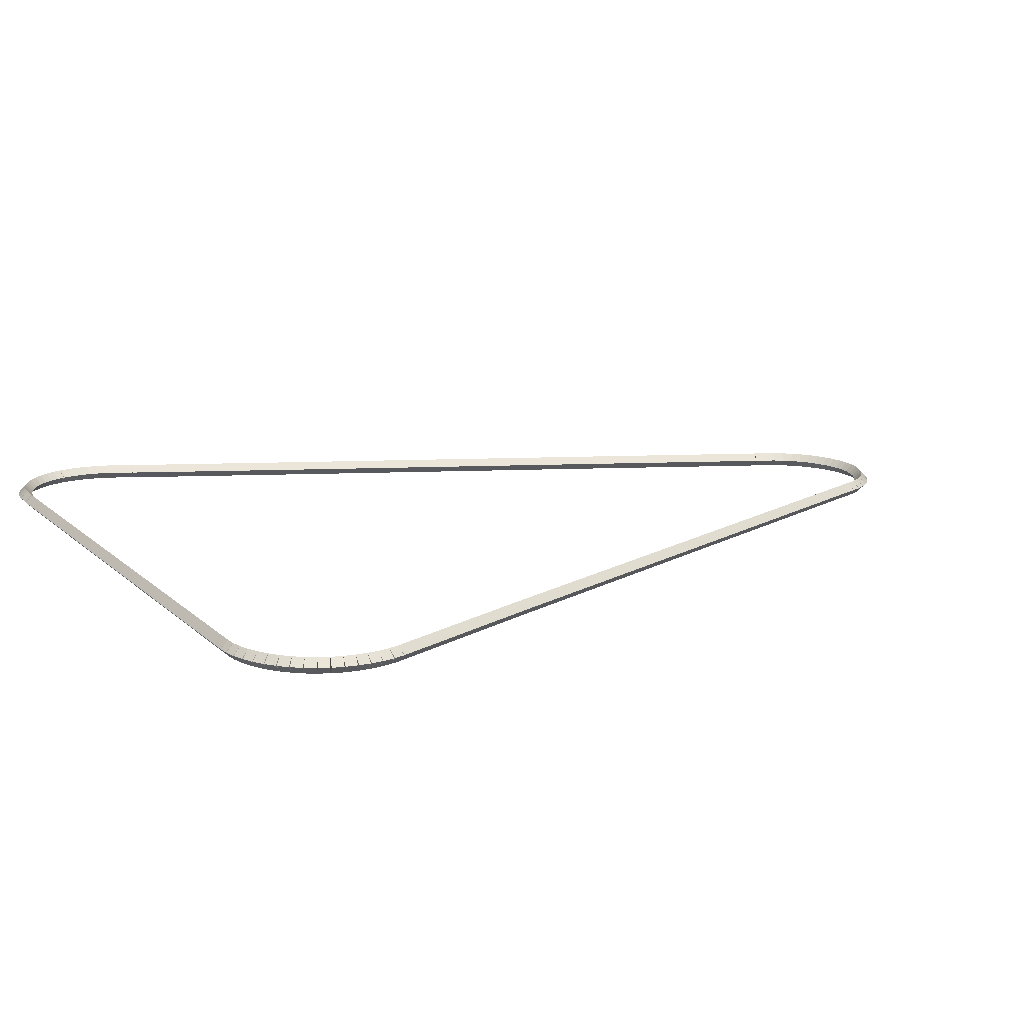
<metadata>
{"format":"obj","ext":"obj","renderer":"f3d","projection":"perspective","resolution":1024,"background":"white","views":[{"elev":14.2,"azim":-118.2,"up":"+Z"}]}
</metadata>
<code>
g boudary_original_126_0
v -47.39 17.09 62.88
v -47.37 17.19 62.78
v -47.39 17.09 62.68
v -47.41 16.99 62.78
v -47.24 17.06 62.88
v -47.22 17.15 62.78
v -47.24 17.06 62.68
v -47.27 16.96 62.78
f 1 2 3 4
f 6 2 1 5
f 5 1 4 8
f 6 5 8 7
f 8 4 3 7
f 7 3 2 6
g boudary_original_126_0
v -47.53 17.14 62.88
v -47.5 17.23 62.78
v -47.53 17.14 62.68
v -47.57 17.04 62.78
v -47.39 17.09 62.88
v -47.36 17.18 62.78
v -47.39 17.09 62.68
v -47.42 16.99 62.78
f 9 10 11 12
f 14 10 9 13
f 13 9 12 16
f 14 13 16 15
f 16 12 11 15
f 15 11 10 14
g boudary_original_126_0
v -47.67 17.2 62.88
v -47.62 17.29 62.78
v -47.67 17.2 62.68
v -47.71 17.11 62.78
v -47.53 17.14 62.88
v -47.49 17.23 62.78
v -47.53 17.14 62.68
v -47.58 17.05 62.78
f 17 18 19 20
f 22 18 17 21
f 21 17 20 24
f 22 21 24 23
f 24 20 19 23
f 23 19 18 22
g boudary_original_126_0
v -47.79 17.28 62.88
v -47.74 17.37 62.78
v -47.79 17.28 62.68
v -47.85 17.2 62.78
v -47.67 17.2 62.88
v -47.61 17.29 62.78
v -47.67 17.2 62.68
v -47.72 17.12 62.78
f 25 26 27 28
f 30 26 25 29
f 29 25 28 32
f 30 29 32 31
f 32 28 27 31
f 31 27 26 30
g boudary_original_126_0
v -47.91 17.38 62.88
v -47.85 17.46 62.78
v -47.91 17.38 62.68
v -47.97 17.3 62.78
v -47.79 17.28 62.88
v -47.73 17.36 62.78
v -47.79 17.28 62.68
v -47.86 17.21 62.78
f 33 34 35 36
f 38 34 33 37
f 37 33 36 40
f 38 37 40 39
f 40 36 35 39
f 39 35 34 38
g boudary_original_126_0
v -48.01 17.48 62.88
v -47.94 17.55 62.78
v -48.01 17.48 62.68
v -48.09 17.41 62.78
v -47.91 17.38 62.88
v -47.84 17.45 62.78
v -47.91 17.38 62.68
v -47.98 17.31 62.78
f 41 42 43 44
f 46 42 41 45
f 45 41 44 48
f 46 45 48 47
f 48 44 43 47
f 47 43 42 46
g boudary_original_126_0
v -48.11 17.6 62.88
v -48.03 17.66 62.78
v -48.11 17.6 62.68
v -48.18 17.54 62.78
v -48.01 17.48 62.88
v -47.94 17.55 62.78
v -48.01 17.48 62.68
v -48.09 17.42 62.78
f 49 50 51 52
f 54 50 49 53
f 53 49 52 56
f 54 53 56 55
f 56 52 51 55
f 55 51 50 54
g boudary_original_126_0
v -48.18 17.73 62.88
v -48.09 17.78 62.78
v -48.18 17.73 62.68
v -48.27 17.68 62.78
v -48.11 17.6 62.88
v -48.02 17.65 62.78
v -48.11 17.6 62.68
v -48.19 17.55 62.78
f 57 58 59 60
f 62 58 57 61
f 61 57 60 64
f 62 61 64 63
f 64 60 59 63
f 63 59 58 62
g boudary_original_126_0
v -48.24 17.87 62.88
v -48.15 17.91 62.78
v -48.24 17.87 62.68
v -48.33 17.83 62.78
v -48.18 17.73 62.88
v -48.09 17.77 62.78
v -48.18 17.73 62.68
v -48.27 17.69 62.78
f 65 66 67 68
f 70 66 65 69
f 69 65 68 72
f 70 69 72 71
f 72 68 67 71
f 71 67 66 70
g boudary_original_126_0
v -48.3 18.02 62.88
v -48.21 18.05 62.78
v -48.3 18.02 62.68
v -48.39 17.98 62.78
v -48.24 17.87 62.88
v -48.15 17.91 62.78
v -48.24 17.87 62.68
v -48.34 17.83 62.78
f 73 74 75 76
f 78 74 73 77
f 77 73 76 80
f 78 77 80 79
f 80 76 75 79
f 79 75 74 78
g boudary_original_126_0
v -51.47 25.4 62.88
v -51.38 25.44 62.78
v -51.47 25.4 62.68
v -51.57 25.36 62.78
v -48.3 18.02 62.88
v -48.21 18.06 62.78
v -48.3 18.02 62.68
v -48.39 17.98 62.78
f 81 82 83 84
f 86 82 81 85
f 85 81 84 88
f 86 85 88 87
f 88 84 83 87
f 87 83 82 86
g boudary_original_126_0
v -52.4 27.49 62.88
v -52.3 27.53 62.78
v -52.4 27.49 62.68
v -52.49 27.45 62.78
v -51.47 25.4 62.88
v -51.38 25.44 62.78
v -51.47 25.4 62.68
v -51.57 25.36 62.78
f 89 90 91 92
f 94 90 89 93
f 93 89 92 96
f 94 93 96 95
f 96 92 91 95
f 95 91 90 94
g boudary_original_126_0
v -52.44 27.62 62.88
v -52.35 27.66 62.78
v -52.44 27.62 62.68
v -52.54 27.59 62.78
v -52.4 27.49 62.88
v -52.3 27.52 62.78
v -52.4 27.49 62.68
v -52.49 27.45 62.78
f 97 98 99 100
f 102 98 97 101
f 101 97 100 104
f 102 101 104 103
f 104 100 99 103
f 103 99 98 102
g boudary_original_126_0
v -52.46 27.74 62.88
v -52.37 27.76 62.78
v -52.46 27.74 62.68
v -52.56 27.72 62.78
v -52.44 27.62 62.88
v -52.34 27.64 62.78
v -52.44 27.62 62.68
v -52.54 27.6 62.78
f 105 106 107 108
f 110 106 105 109
f 109 105 108 112
f 110 109 112 111
f 112 108 107 111
f 111 107 106 110
g boudary_original_126_0
v -52.47 27.77 62.88
v -52.37 27.79 62.78
v -52.47 27.77 62.68
v -52.57 27.76 62.78
v -52.46 27.74 62.88
v -52.37 27.75 62.78
v -52.46 27.74 62.68
v -52.56 27.72 62.78
f 113 114 115 116
f 118 114 113 117
f 117 113 116 120
f 118 117 120 119
f 120 116 115 119
f 119 115 114 118
g boudary_original_126_0
v -52.48 27.92 62.88
v -52.38 27.93 62.78
v -52.48 27.92 62.68
v -52.58 27.91 62.78
v -52.47 27.77 62.88
v -52.37 27.78 62.78
v -52.47 27.77 62.68
v -52.57 27.77 62.78
f 121 122 123 124
f 126 122 121 125
f 125 121 124 128
f 126 125 128 127
f 128 124 123 127
f 127 123 122 126
g boudary_original_126_0
v -52.48 28.07 62.88
v -52.38 28.07 62.78
v -52.48 28.07 62.68
v -52.58 28.07 62.78
v -52.48 27.92 62.88
v -52.38 27.92 62.78
v -52.48 27.92 62.68
v -52.58 27.92 62.78
f 129 130 131 132
f 134 130 129 133
f 133 129 132 136
f 134 133 136 135
f 136 132 131 135
f 135 131 130 134
g boudary_original_126_0
v -52.46 28.22 62.88
v -52.36 28.2 62.78
v -52.46 28.22 62.68
v -52.56 28.23 62.78
v -52.48 28.07 62.88
v -52.38 28.05 62.78
v -52.48 28.07 62.68
v -52.58 28.08 62.78
f 137 138 139 140
f 142 138 137 141
f 141 137 140 144
f 142 141 144 143
f 144 140 139 143
f 143 139 138 142
g boudary_original_126_0
v -52.42 28.36 62.88
v -52.32 28.33 62.78
v -52.42 28.36 62.68
v -52.51 28.39 62.78
v -52.46 28.22 62.88
v -52.36 28.19 62.78
v -52.46 28.22 62.68
v -52.55 28.24 62.78
f 145 146 147 148
f 150 146 145 149
f 149 145 148 152
f 150 149 152 151
f 152 148 147 151
f 151 147 146 150
g boudary_original_126_0
v -52.4 28.38 62.88
v -52.32 28.34 62.78
v -52.4 28.38 62.68
v -52.49 28.43 62.78
v -52.42 28.36 62.88
v -52.33 28.31 62.78
v -52.42 28.36 62.68
v -52.5 28.41 62.78
f 153 154 155 156
f 158 154 153 157
f 157 153 156 160
f 158 157 160 159
f 160 156 155 159
f 159 155 154 158
g boudary_original_126_0
v -52.36 28.49 62.88
v -52.27 28.45 62.78
v -52.36 28.49 62.68
v -52.45 28.53 62.78
v -52.4 28.38 62.88
v -52.31 28.35 62.78
v -52.4 28.38 62.68
v -52.5 28.42 62.78
f 161 162 163 164
f 166 162 161 165
f 165 161 164 168
f 166 165 168 167
f 168 164 163 167
f 167 163 162 166
g boudary_original_126_0
v -52.28 28.62 62.88
v -52.2 28.57 62.78
v -52.28 28.62 62.68
v -52.37 28.67 62.78
v -52.36 28.49 62.88
v -52.27 28.44 62.78
v -52.36 28.49 62.68
v -52.45 28.54 62.78
f 169 170 171 172
f 174 170 169 173
f 173 169 172 176
f 174 173 176 175
f 176 172 171 175
f 175 171 170 174
g boudary_original_126_0
v -52.19 28.74 62.88
v -52.11 28.68 62.78
v -52.19 28.74 62.68
v -52.27 28.8 62.78
v -52.28 28.62 62.88
v -52.2 28.56 62.78
v -52.28 28.62 62.68
v -52.36 28.68 62.78
f 177 178 179 180
f 182 178 177 181
f 181 177 180 184
f 182 181 184 183
f 184 180 179 183
f 183 179 178 182
g boudary_original_126_0
v -52.08 28.85 62.88
v -52.01 28.78 62.78
v -52.08 28.85 62.68
v -52.15 28.92 62.78
v -52.19 28.74 62.88
v -52.12 28.67 62.78
v -52.19 28.74 62.68
v -52.26 28.81 62.78
f 185 186 187 188
f 190 186 185 189
f 189 185 188 192
f 190 189 192 191
f 192 188 187 191
f 191 187 186 190
g boudary_original_126_0
v -51.96 28.94 62.88
v -51.9 28.86 62.78
v -51.96 28.94 62.68
v -52.02 29.02 62.78
v -52.08 28.85 62.88
v -52.02 28.77 62.78
v -52.08 28.85 62.68
v -52.14 28.93 62.78
f 193 194 195 196
f 198 194 193 197
f 197 193 196 200
f 198 197 200 199
f 200 196 195 199
f 199 195 194 198
g boudary_original_126_0
v -51.83 29.02 62.88
v -51.78 28.93 62.78
v -51.83 29.02 62.68
v -51.88 29.11 62.78
v -51.96 28.94 62.88
v -51.91 28.86 62.78
v -51.96 28.94 62.68
v -52.01 29.03 62.78
f 201 202 203 204
f 206 202 201 205
f 205 201 204 208
f 206 205 208 207
f 208 204 203 207
f 207 203 202 206
g boudary_original_126_0
v -51.69 29.08 62.88
v -51.65 28.99 62.78
v -51.69 29.08 62.68
v -51.73 29.17 62.78
v -51.83 29.02 62.88
v -51.79 28.93 62.78
v -51.83 29.02 62.68
v -51.87 29.11 62.78
f 209 210 211 212
f 214 210 209 213
f 213 209 212 216
f 214 213 216 215
f 216 212 211 215
f 215 211 210 214
g boudary_original_126_0
v -51.54 29.13 62.88
v -51.51 29.03 62.78
v -51.54 29.13 62.68
v -51.57 29.22 62.78
v -51.69 29.08 62.88
v -51.66 28.99 62.78
v -51.69 29.08 62.68
v -51.72 29.18 62.78
f 217 218 219 220
f 222 218 217 221
f 221 217 220 224
f 222 221 224 223
f 224 220 219 223
f 223 219 218 222
g boudary_original_126_0
v -51.4 29.16 62.88
v -51.38 29.06 62.78
v -51.4 29.16 62.68
v -51.42 29.25 62.78
v -51.54 29.13 62.88
v -51.53 29.03 62.78
v -51.54 29.13 62.68
v -51.56 29.23 62.78
f 225 226 227 228
f 230 226 225 229
f 229 225 228 232
f 230 229 232 231
f 232 228 227 231
f 231 227 226 230
g boudary_original_126_0
v -51.25 29.17 62.88
v -51.24 29.07 62.78
v -51.25 29.17 62.68
v -51.25 29.27 62.78
v -51.4 29.16 62.88
v -51.39 29.06 62.78
v -51.4 29.16 62.68
v -51.4 29.26 62.78
f 233 234 235 236
f 238 234 233 237
f 237 233 236 240
f 238 237 240 239
f 240 236 235 239
f 239 235 234 238
g boudary_original_126_0
v -43.1 29.17 62.88
v -43.1 29.07 62.78
v -43.1 29.17 62.68
v -43.1 29.27 62.78
v -51.25 29.17 62.88
v -51.25 29.07 62.78
v -51.25 29.17 62.68
v -51.25 29.27 62.78
f 241 242 243 244
f 246 242 241 245
f 245 241 244 248
f 246 245 248 247
f 248 244 243 247
f 247 243 242 246
g boudary_original_126_0
v -43.03 29.17 62.88
v -43.04 29.07 62.78
v -43.03 29.17 62.68
v -43.01 29.26 62.78
v -43.1 29.17 62.88
v -43.11 29.08 62.78
v -43.1 29.17 62.68
v -43.09 29.27 62.78
f 249 250 251 252
f 254 250 249 253
f 253 249 252 256
f 254 253 256 255
f 256 252 251 255
f 255 251 250 254
g boudary_original_126_0
v -42.8 29.16 62.88
v -42.8 29.06 62.78
v -42.8 29.16 62.68
v -42.8 29.26 62.78
v -43.03 29.17 62.88
v -43.03 29.07 62.78
v -43.03 29.17 62.68
v -43.03 29.27 62.78
f 257 258 259 260
f 262 258 257 261
f 261 257 260 264
f 262 261 264 263
f 264 260 259 263
f 263 259 258 262
g boudary_original_126_0
v -42.66 29.15 62.88
v -42.67 29.05 62.78
v -42.66 29.15 62.68
v -42.64 29.25 62.78
v -42.8 29.16 62.88
v -42.82 29.06 62.78
v -42.8 29.16 62.68
v -42.79 29.26 62.78
f 265 266 267 268
f 270 266 265 269
f 269 265 268 272
f 270 269 272 271
f 272 268 267 271
f 271 267 266 270
g boudary_original_126_0
v -42.51 29.11 62.88
v -42.53 29.01 62.78
v -42.51 29.11 62.68
v -42.48 29.21 62.78
v -42.66 29.15 62.88
v -42.68 29.05 62.78
v -42.66 29.15 62.68
v -42.63 29.24 62.78
f 273 274 275 276
f 278 274 273 277
f 277 273 276 280
f 278 277 280 279
f 280 276 275 279
f 279 275 274 278
g boudary_original_126_0
v -42.37 29.06 62.88
v -42.4 28.96 62.78
v -42.37 29.06 62.68
v -42.33 29.15 62.78
v -42.51 29.11 62.88
v -42.54 29.02 62.78
v -42.51 29.11 62.68
v -42.47 29.2 62.78
f 281 282 283 284
f 286 282 281 285
f 285 281 284 288
f 286 285 288 287
f 288 284 283 287
f 287 283 282 286
g boudary_original_126_0
v -42.23 28.99 62.88
v -42.27 28.9 62.78
v -42.23 28.99 62.68
v -42.18 29.08 62.78
v -42.37 29.06 62.88
v -42.41 28.97 62.78
v -42.37 29.06 62.68
v -42.32 29.15 62.78
f 289 290 291 292
f 294 290 289 293
f 293 289 292 296
f 294 293 296 295
f 296 292 291 295
f 295 291 290 294
g boudary_original_126_0
v -42.1 28.9 62.88
v -42.16 28.82 62.78
v -42.1 28.9 62.68
v -42.05 28.99 62.78
v -42.23 28.99 62.88
v -42.28 28.91 62.78
v -42.23 28.99 62.68
v -42.17 29.07 62.78
f 297 298 299 300
f 302 298 297 301
f 301 297 300 304
f 302 301 304 303
f 304 300 299 303
f 303 299 298 302
g boudary_original_126_0
v -41.99 28.81 62.88
v -42.05 28.73 62.78
v -41.99 28.81 62.68
v -41.92 28.88 62.78
v -42.1 28.9 62.88
v -42.17 28.83 62.78
v -42.1 28.9 62.68
v -42.04 28.98 62.78
f 305 306 307 308
f 310 306 305 309
f 309 305 308 312
f 310 309 312 311
f 312 308 307 311
f 311 307 306 310
g boudary_original_126_0
v -41.88 28.69 62.88
v -41.96 28.63 62.78
v -41.88 28.69 62.68
v -41.81 28.76 62.78
v -41.99 28.81 62.88
v -42.06 28.74 62.78
v -41.99 28.81 62.68
v -41.91 28.87 62.78
f 313 314 315 316
f 318 314 313 317
f 317 313 316 320
f 318 317 320 319
f 320 316 315 319
f 319 315 314 318
g boudary_original_126_0
v -41.8 28.57 62.88
v -41.88 28.51 62.78
v -41.8 28.57 62.68
v -41.72 28.63 62.78
v -41.88 28.69 62.88
v -41.97 28.64 62.78
v -41.88 28.69 62.68
v -41.8 28.75 62.78
f 321 322 323 324
f 326 322 321 325
f 325 321 324 328
f 326 325 328 327
f 328 324 323 327
f 327 323 322 326
g boudary_original_126_0
v -41.73 28.43 62.88
v -41.82 28.39 62.78
v -41.73 28.43 62.68
v -41.64 28.48 62.78
v -41.8 28.57 62.88
v -41.89 28.52 62.78
v -41.8 28.57 62.68
v -41.71 28.61 62.78
f 329 330 331 332
f 334 330 329 333
f 333 329 332 336
f 334 333 336 335
f 336 332 331 335
f 335 331 330 334
g boudary_original_126_0
v -41.69 28.32 62.88
v -41.78 28.29 62.78
v -41.69 28.32 62.68
v -41.6 28.36 62.78
v -41.73 28.43 62.88
v -41.82 28.4 62.78
v -41.73 28.43 62.68
v -41.63 28.47 62.78
f 337 338 339 340
f 342 338 337 341
f 341 337 340 344
f 342 341 344 343
f 344 340 339 343
f 343 339 338 342
g boudary_original_126_0
v -41.68 28.3 62.88
v -41.77 28.26 62.78
v -41.68 28.3 62.68
v -41.59 28.34 62.78
v -41.69 28.32 62.88
v -41.78 28.28 62.78
v -41.69 28.32 62.68
v -41.6 28.37 62.78
f 345 346 347 348
f 350 346 345 349
f 349 345 348 352
f 350 349 352 351
f 352 348 347 351
f 351 347 346 350
g boudary_original_126_0
v -41.65 28.17 62.88
v -41.75 28.15 62.78
v -41.65 28.17 62.68
v -41.55 28.19 62.78
v -41.68 28.3 62.88
v -41.78 28.28 62.78
v -41.68 28.3 62.68
v -41.58 28.32 62.78
f 353 354 355 356
f 358 354 353 357
f 357 353 356 360
f 358 357 360 359
f 360 356 355 359
f 359 355 354 358
g boudary_original_126_0
v -41.65 28.15 62.88
v -41.74 28.13 62.78
v -41.65 28.15 62.68
v -41.55 28.18 62.78
v -41.65 28.17 62.88
v -41.75 28.15 62.78
v -41.65 28.17 62.68
v -41.55 28.19 62.78
f 361 362 363 364
f 366 362 361 365
f 365 361 364 368
f 366 365 368 367
f 368 364 363 367
f 367 363 362 366
g boudary_original_126_0
v -41.63 28.01 62.88
v -41.73 28 62.78
v -41.63 28.01 62.68
v -41.53 28.02 62.78
v -41.65 28.15 62.88
v -41.75 28.14 62.78
v -41.65 28.15 62.68
v -41.55 28.16 62.78
f 369 370 371 372
f 374 370 369 373
f 373 369 372 376
f 374 373 376 375
f 376 372 371 375
f 375 371 370 374
g boudary_original_126_0
v -41.63 27.86 62.88
v -41.73 27.86 62.78
v -41.63 27.86 62.68
v -41.53 27.86 62.78
v -41.63 28.01 62.88
v -41.73 28.01 62.78
v -41.63 28.01 62.68
v -41.53 28 62.78
f 377 378 379 380
f 382 378 377 381
f 381 377 380 384
f 382 381 384 383
f 384 380 379 383
f 383 379 378 382
g boudary_original_126_0
v -41.65 27.71 62.88
v -41.75 27.73 62.78
v -41.65 27.71 62.68
v -41.55 27.7 62.78
v -41.63 27.86 62.88
v -41.73 27.87 62.78
v -41.63 27.86 62.68
v -41.53 27.85 62.78
f 385 386 387 388
f 390 386 385 389
f 389 385 388 392
f 390 389 392 391
f 392 388 387 391
f 391 387 386 390
g boudary_original_126_0
v -41.66 27.68 62.88
v -41.76 27.7 62.78
v -41.66 27.68 62.68
v -41.56 27.66 62.78
v -41.65 27.71 62.88
v -41.75 27.73 62.78
v -41.65 27.71 62.68
v -41.56 27.69 62.78
f 393 394 395 396
f 398 394 393 397
f 397 393 396 400
f 398 397 400 399
f 400 396 395 399
f 399 395 394 398
g boudary_original_126_0
v -41.69 27.57 62.88
v -41.79 27.59 62.78
v -41.69 27.57 62.68
v -41.59 27.54 62.78
v -41.66 27.68 62.88
v -41.76 27.7 62.78
v -41.66 27.68 62.68
v -41.56 27.65 62.78
f 401 402 403 404
f 406 402 401 405
f 405 401 404 408
f 406 405 408 407
f 408 404 403 407
f 407 403 402 406
g boudary_original_126_0
v -41.74 27.43 62.88
v -41.84 27.47 62.78
v -41.74 27.43 62.68
v -41.65 27.39 62.78
v -41.69 27.57 62.88
v -41.78 27.6 62.78
v -41.69 27.57 62.68
v -41.6 27.53 62.78
f 409 410 411 412
f 414 410 409 413
f 413 409 412 416
f 414 413 416 415
f 416 412 411 415
f 415 411 410 414
g boudary_original_126_0
v -41.84 27.22 62.88
v -41.93 27.26 62.78
v -41.84 27.22 62.68
v -41.75 27.18 62.78
v -41.74 27.43 62.88
v -41.84 27.47 62.78
v -41.74 27.43 62.68
v -41.65 27.39 62.78
f 417 418 419 420
f 422 418 417 421
f 421 417 420 424
f 422 421 424 423
f 424 420 419 423
f 423 419 418 422
g boudary_original_126_0
v -41.86 27.18 62.88
v -41.95 27.22 62.78
v -41.86 27.18 62.68
v -41.77 27.13 62.78
v -41.84 27.22 62.88
v -41.93 27.26 62.78
v -41.84 27.22 62.68
v -41.75 27.17 62.78
f 425 426 427 428
f 430 426 425 429
f 429 425 428 432
f 430 429 432 431
f 432 428 427 431
f 431 427 426 430
g boudary_original_126_0
v -42.09 26.65 62.88
v -42.19 26.69 62.78
v -42.09 26.65 62.68
v -42 26.61 62.78
v -41.86 27.18 62.88
v -41.95 27.22 62.78
v -41.86 27.18 62.68
v -41.77 27.14 62.78
f 433 434 435 436
f 438 434 433 437
f 437 433 436 440
f 438 437 440 439
f 440 436 435 439
f 439 435 434 438
g boudary_original_126_0
v -43.01 24.55 62.88
v -43.1 24.59 62.78
v -43.01 24.55 62.68
v -42.92 24.51 62.78
v -42.09 26.65 62.88
v -42.19 26.69 62.78
v -42.09 26.65 62.68
v -42 26.61 62.78
f 441 442 443 444
f 446 442 441 445
f 445 441 444 448
f 446 445 448 447
f 448 444 443 447
f 447 443 442 446
g boudary_original_126_0
v -44.8 20.38 62.88
v -44.9 20.41 62.78
v -44.8 20.38 62.68
v -44.71 20.34 62.78
v -43.01 24.55 62.88
v -43.1 24.59 62.78
v -43.01 24.55 62.68
v -42.92 24.51 62.78
f 449 450 451 452
f 454 450 449 453
f 453 449 452 456
f 454 453 456 455
f 456 452 451 455
f 455 451 450 454
g boudary_original_126_0
v -45.85 17.96 62.88
v -45.94 18 62.78
v -45.85 17.96 62.68
v -45.76 17.92 62.78
v -44.8 20.38 62.88
v -44.9 20.41 62.78
v -44.8 20.38 62.68
v -44.71 20.34 62.78
f 457 458 459 460
f 462 458 457 461
f 461 457 460 464
f 462 461 464 463
f 464 460 459 463
f 463 459 458 462
g boudary_original_126_0
v -45.88 17.88 62.88
v -45.97 17.91 62.78
v -45.88 17.88 62.68
v -45.78 17.85 62.78
v -45.85 17.96 62.88
v -45.94 17.99 62.78
v -45.85 17.96 62.68
v -45.75 17.93 62.78
f 465 466 467 468
f 470 466 465 469
f 469 465 468 472
f 470 469 472 471
f 472 468 467 471
f 471 467 466 470
g boudary_original_126_0
v -45.91 17.81 62.88
v -46 17.85 62.78
v -45.91 17.81 62.68
v -45.82 17.77 62.78
v -45.88 17.88 62.88
v -45.97 17.92 62.78
v -45.88 17.88 62.68
v -45.79 17.84 62.78
f 473 474 475 476
f 478 474 473 477
f 477 473 476 480
f 478 477 480 479
f 480 476 475 479
f 479 475 474 478
g boudary_original_126_0
v -45.97 17.68 62.88
v -46.06 17.72 62.78
v -45.97 17.68 62.68
v -45.88 17.63 62.78
v -45.91 17.81 62.88
v -46 17.85 62.78
v -45.91 17.81 62.68
v -45.82 17.76 62.78
f 481 482 483 484
f 486 482 481 485
f 485 481 484 488
f 486 485 488 487
f 488 484 483 487
f 487 483 482 486
g boudary_original_126_0
v -46.06 17.55 62.88
v -46.14 17.61 62.78
v -46.06 17.55 62.68
v -45.97 17.5 62.78
v -45.97 17.68 62.88
v -46.06 17.73 62.78
v -45.97 17.68 62.68
v -45.89 17.62 62.78
f 489 490 491 492
f 494 490 489 493
f 493 489 492 496
f 494 493 496 495
f 496 492 491 495
f 495 491 490 494
g boudary_original_126_0
v -46.15 17.44 62.88
v -46.23 17.5 62.78
v -46.15 17.44 62.68
v -46.08 17.37 62.78
v -46.06 17.55 62.88
v -46.13 17.62 62.78
v -46.06 17.55 62.68
v -45.98 17.49 62.78
f 497 498 499 500
f 502 498 497 501
f 501 497 500 504
f 502 501 504 503
f 504 500 499 503
f 503 499 498 502
g boudary_original_126_0
v -46.26 17.34 62.88
v -46.33 17.41 62.78
v -46.26 17.34 62.68
v -46.19 17.26 62.78
v -46.15 17.44 62.88
v -46.22 17.51 62.78
v -46.15 17.44 62.68
v -46.08 17.37 62.78
f 505 506 507 508
f 510 506 505 509
f 509 505 508 512
f 510 509 512 511
f 512 508 507 511
f 511 507 506 510
g boudary_original_126_0
v -46.38 17.25 62.88
v -46.44 17.33 62.78
v -46.38 17.25 62.68
v -46.32 17.17 62.78
v -46.26 17.34 62.88
v -46.32 17.42 62.78
v -46.26 17.34 62.68
v -46.2 17.26 62.78
f 513 514 515 516
f 518 514 513 517
f 517 513 516 520
f 518 517 520 519
f 520 516 515 519
f 519 515 514 518
g boudary_original_126_0
v -46.51 17.18 62.88
v -46.56 17.26 62.78
v -46.51 17.18 62.68
v -46.46 17.09 62.78
v -46.38 17.25 62.88
v -46.43 17.34 62.78
v -46.38 17.25 62.68
v -46.33 17.16 62.78
f 521 522 523 524
f 526 522 521 525
f 525 521 524 528
f 526 525 528 527
f 528 524 523 527
f 527 523 522 526
g boudary_original_126_0
v -46.65 17.12 62.88
v -46.69 17.21 62.78
v -46.65 17.12 62.68
v -46.61 17.02 62.78
v -46.51 17.18 62.88
v -46.55 17.27 62.78
v -46.51 17.18 62.68
v -46.47 17.08 62.78
f 529 530 531 532
f 534 530 529 533
f 533 529 532 536
f 534 533 536 535
f 536 532 531 535
f 535 531 530 534
g boudary_original_126_0
v -46.8 17.07 62.88
v -46.82 17.17 62.78
v -46.8 17.07 62.68
v -46.77 16.98 62.78
v -46.65 17.12 62.88
v -46.68 17.21 62.78
v -46.65 17.12 62.68
v -46.62 17.02 62.78
f 537 538 539 540
f 542 538 537 541
f 541 537 540 544
f 542 541 544 543
f 544 540 539 543
f 543 539 538 542
g boudary_original_126_0
v -46.94 17.05 62.88
v -46.96 17.15 62.78
v -46.94 17.05 62.68
v -46.93 16.95 62.78
v -46.8 17.07 62.88
v -46.81 17.17 62.78
v -46.8 17.07 62.68
v -46.78 16.98 62.78
f 545 546 547 548
f 550 546 545 549
f 549 545 548 552
f 550 549 552 551
f 552 548 547 551
f 551 547 546 550
g boudary_original_126_0
v -47.09 17.04 62.88
v -47.1 17.14 62.78
v -47.09 17.04 62.68
v -47.09 16.94 62.78
v -46.94 17.05 62.88
v -46.95 17.15 62.78
v -46.94 17.05 62.68
v -46.94 16.95 62.78
f 553 554 555 556
f 558 554 553 557
f 557 553 556 560
f 558 557 560 559
f 560 556 555 559
f 559 555 554 558
g boudary_original_126_0
v -47.24 17.06 62.88
v -47.23 17.16 62.78
v -47.24 17.06 62.68
v -47.25 16.96 62.78
v -47.09 17.04 62.88
v -47.08 17.14 62.78
v -47.09 17.04 62.68
v -47.1 16.94 62.78
f 561 562 563 564
f 566 562 561 565
f 565 561 564 568
f 566 565 568 567
f 568 564 563 567
f 567 563 562 566

</code>
